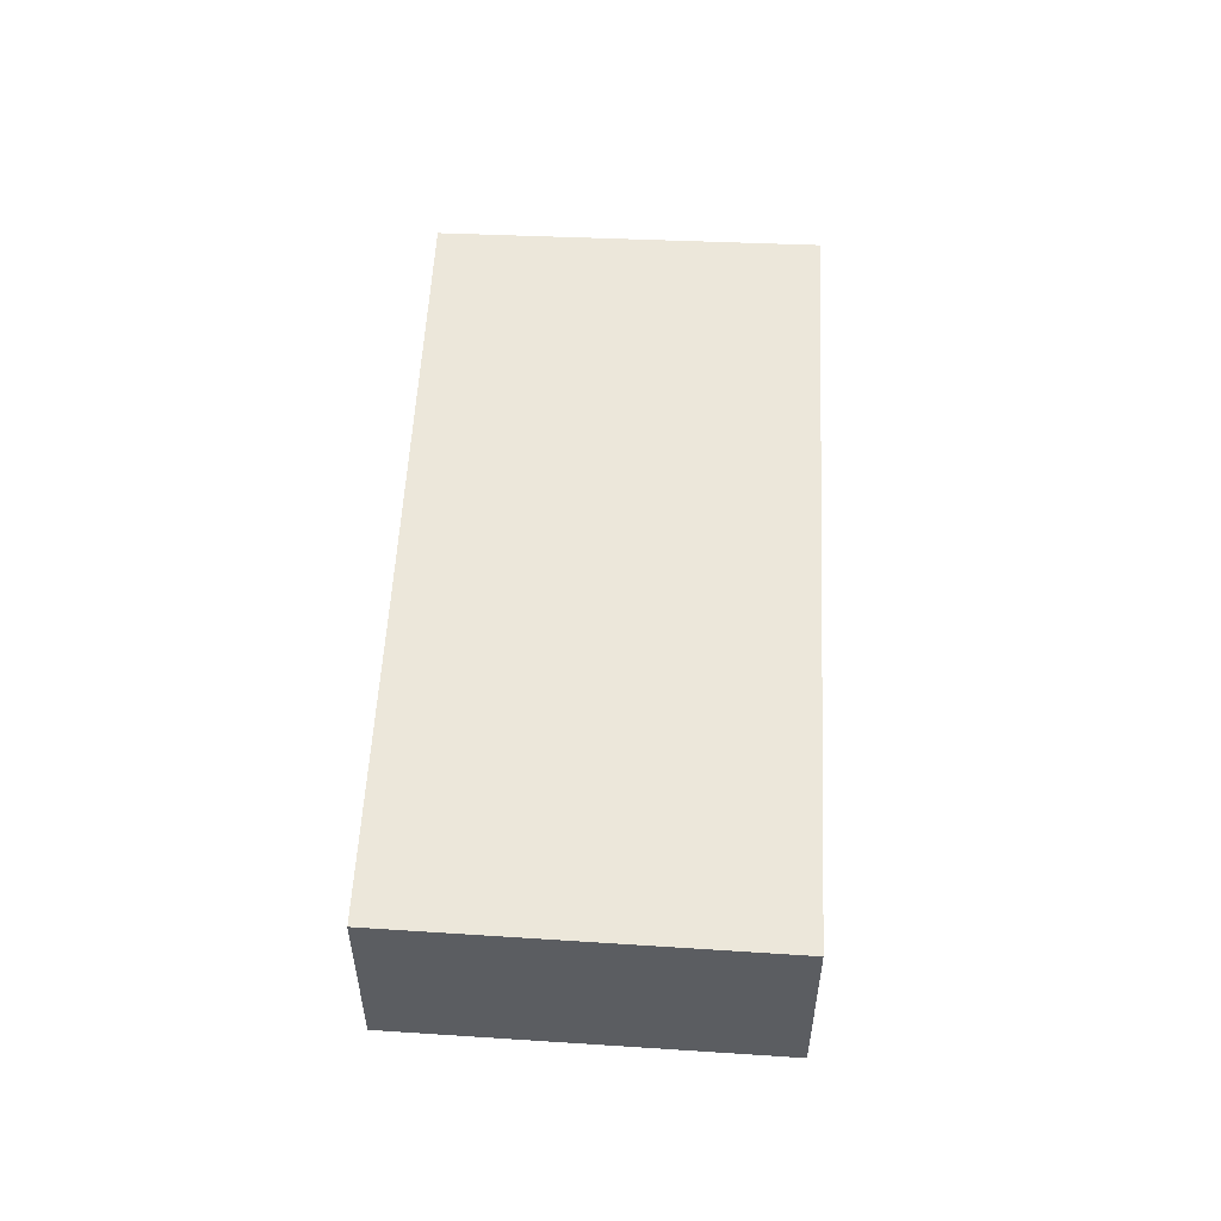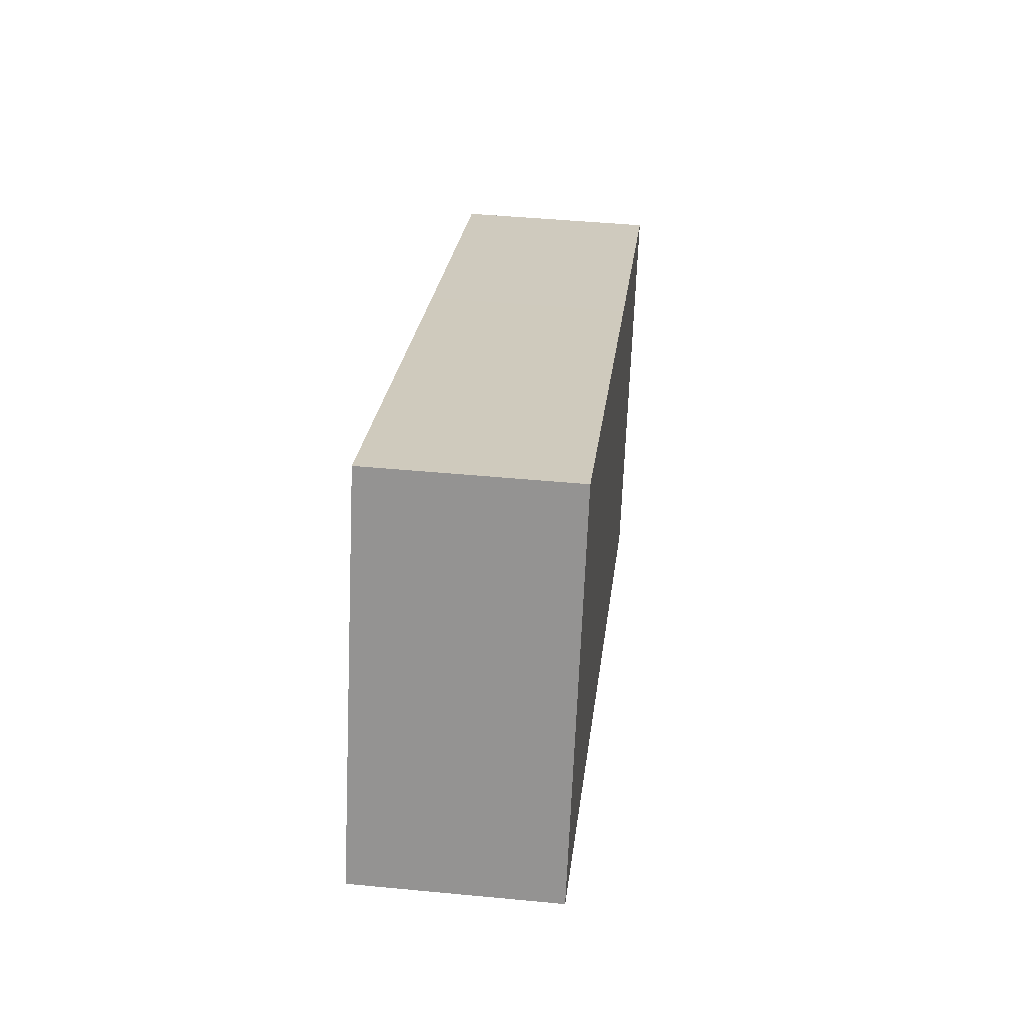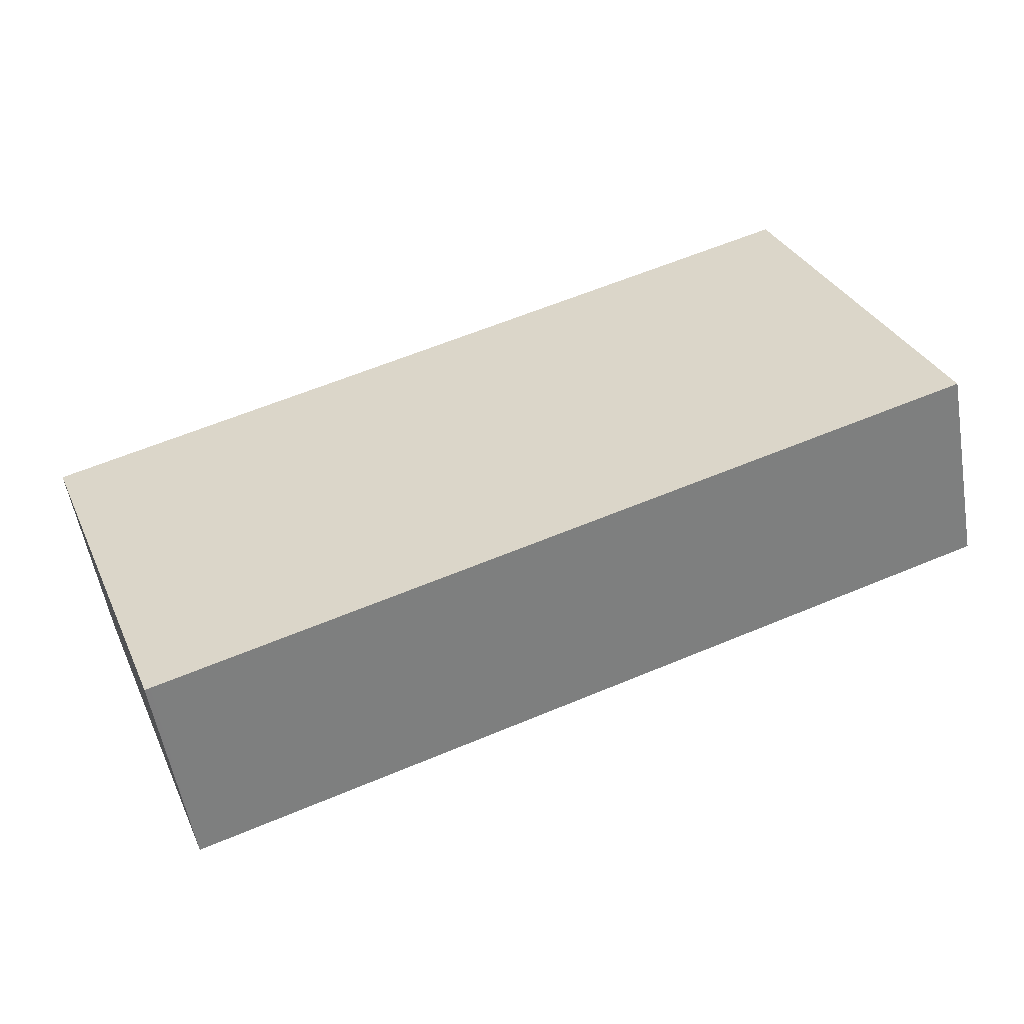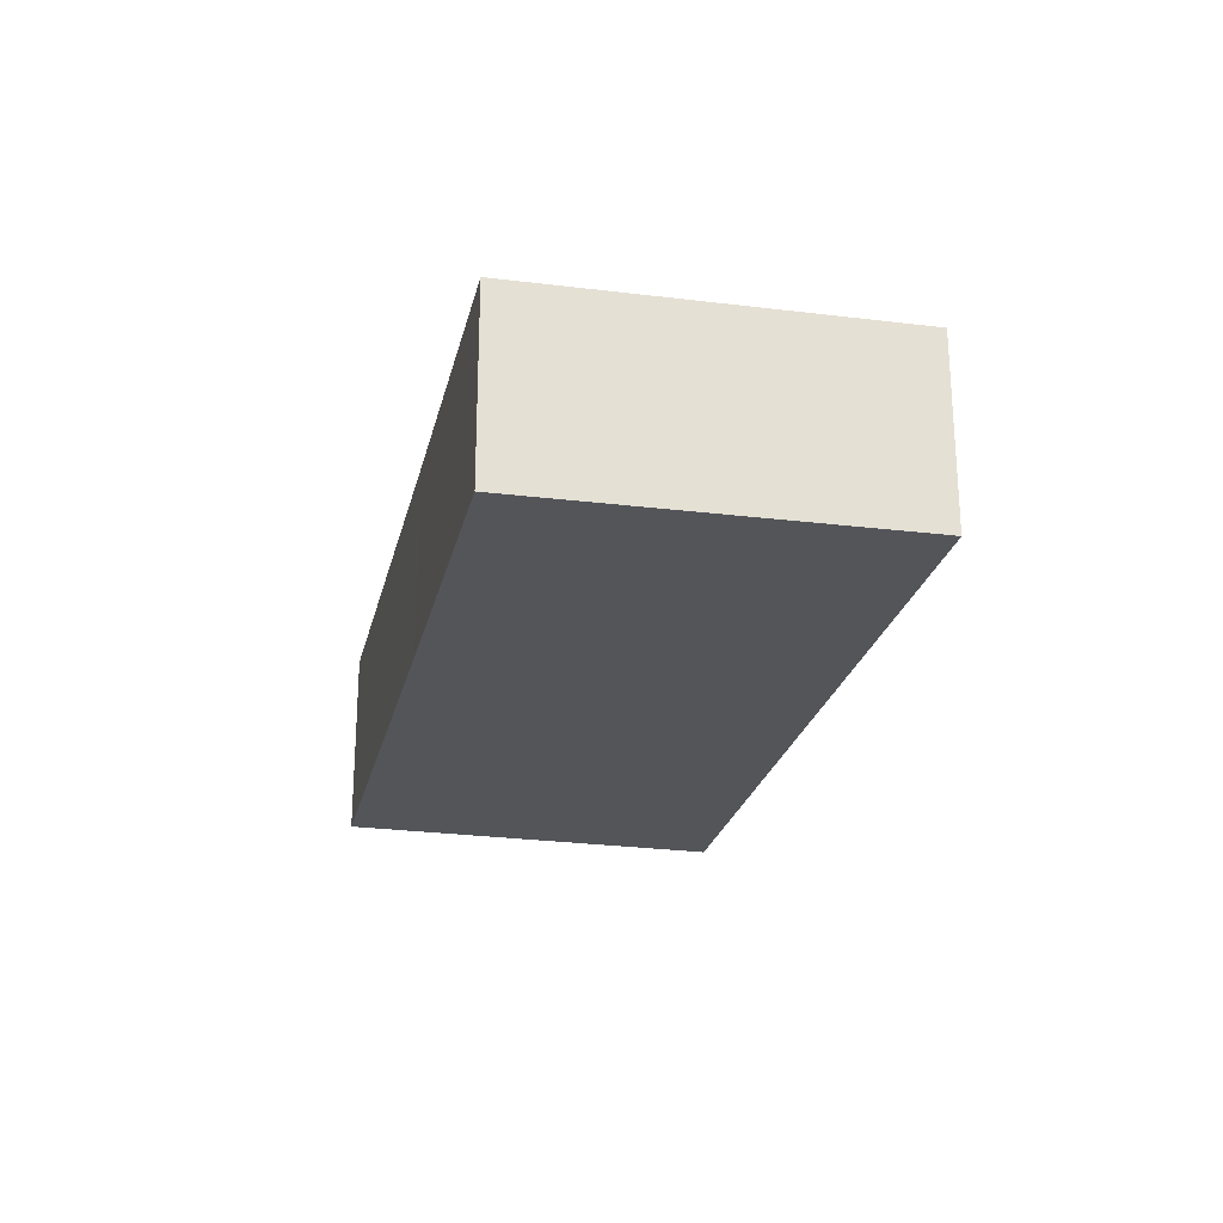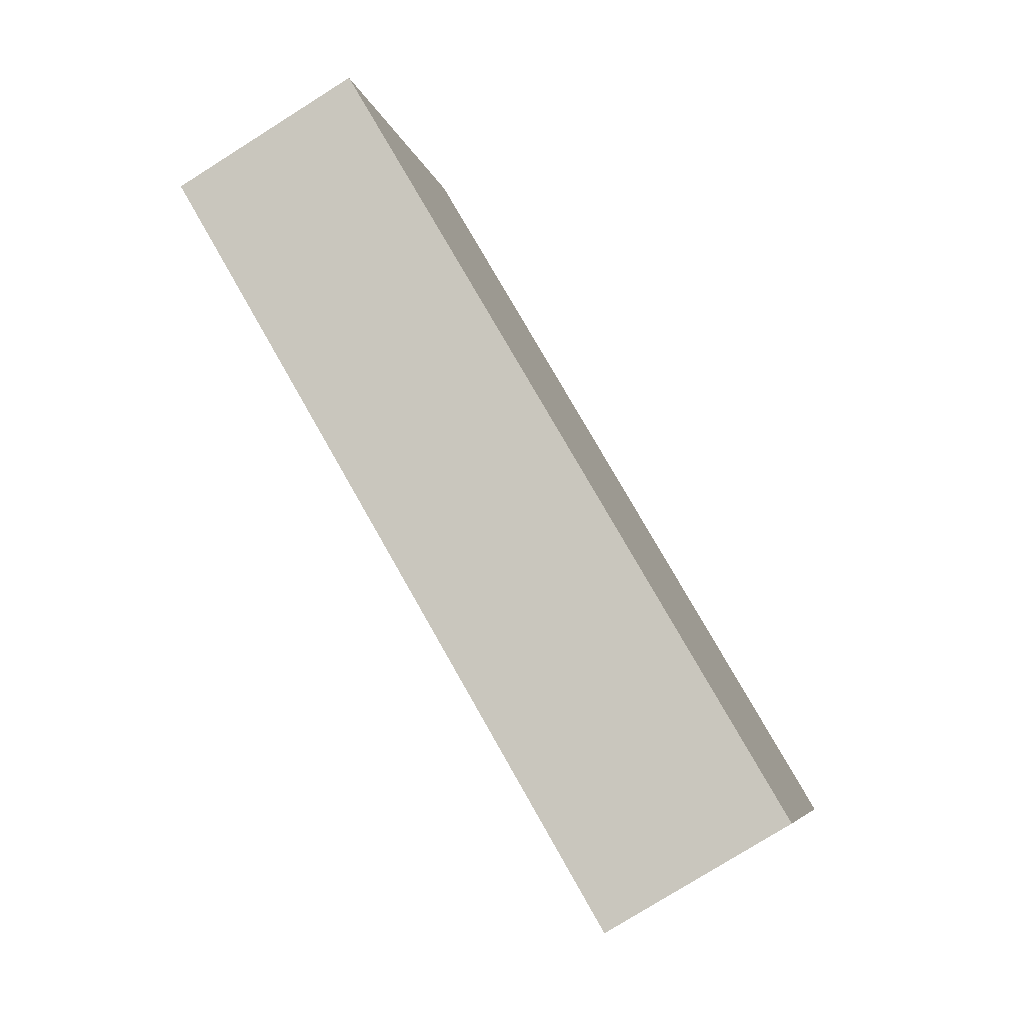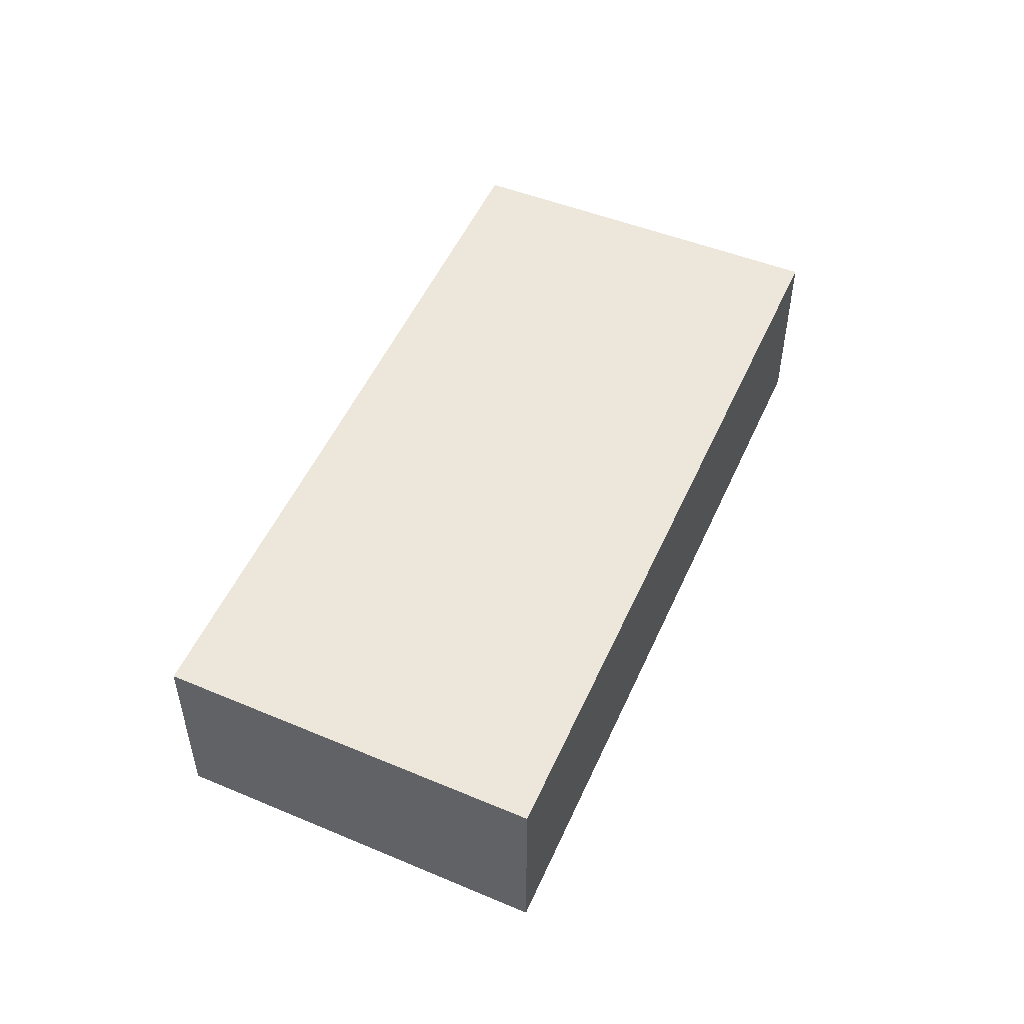
<metadata>
{"format":"obj","ext":"obj","renderer":"f3d","projection":"perspective","resolution":1024,"background":"white","views":[{"elev":54.0,"azim":114.7,"up":"+Y"},{"elev":44.5,"azim":-83.6,"up":"+Z"},{"elev":-55.1,"azim":-170.3,"up":"+Z"},{"elev":-24.4,"azim":99.3,"up":"+Y"},{"elev":-78.2,"azim":-57.9,"up":"+Z"},{"elev":51.2,"azim":135.4,"up":"+Y"}]}
</metadata>
<code>
v  4.018 5.238 9.876
v  20.35 5.238 -8.144
v  0 5.238 3.207e-16
v  4.076 5.238 9.853
v  15.89 5.238 5.076
v  24.23 5.238 1.735
v  22.45 5.238 -2.969
v  21.94 5.238 -4.315
v  20.48 5.238 -8.196
v  21.82 5.238 -4.649
v  4.018 -6.047e-16 9.876
v  4.076 -6.033e-16 9.853
v  15.89 -3.108e-16 5.076
v  24.23 -1.062e-16 1.735
v  22.45 1.818e-16 -2.969
v  21.94 2.642e-16 -4.315
v  21.82 2.847e-16 -4.649
v  20.48 5.019e-16 -8.196
v  0 0 0
v  20.35 4.987e-16 -8.144
g defaultobject
f 1 2 3
f 2 1 4
f 2 4 5
f 2 5 6
f 2 6 7
f 2 7 8
f 2 8 9
f 9 8 10
f 11 4 1
f 4 11 5
f 5 11 12
f 5 12 13
f 5 13 6
f 6 13 14
f 14 7 6
f 7 14 15
f 7 15 8
f 8 15 10
f 10 15 9
f 9 15 16
f 9 16 17
f 9 17 18
f 18 2 9
f 2 18 3
f 3 18 19
f 19 18 20
f 19 1 3
f 1 19 11
f 13 15 14
f 15 13 16
f 16 13 17
f 17 13 18
f 18 13 20
f 20 13 19
f 19 13 12
f 19 12 11

</code>
